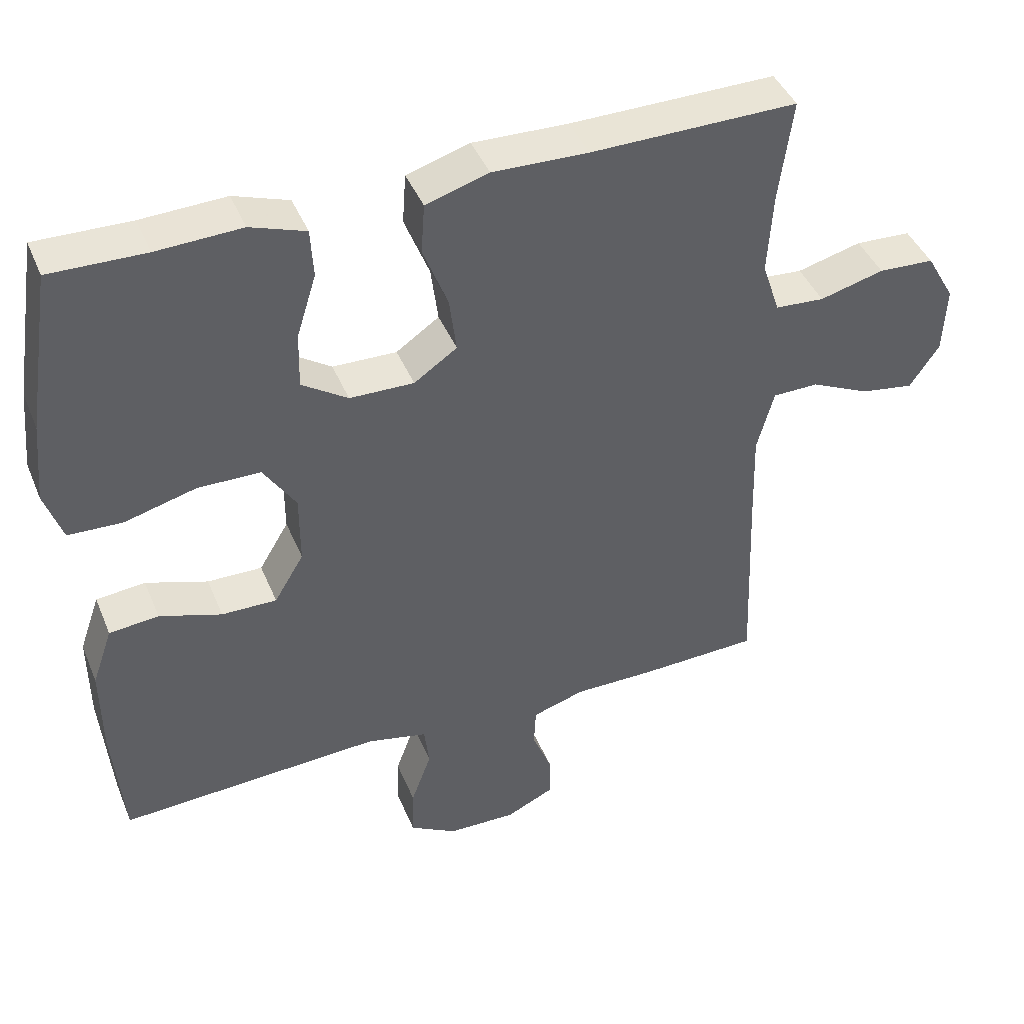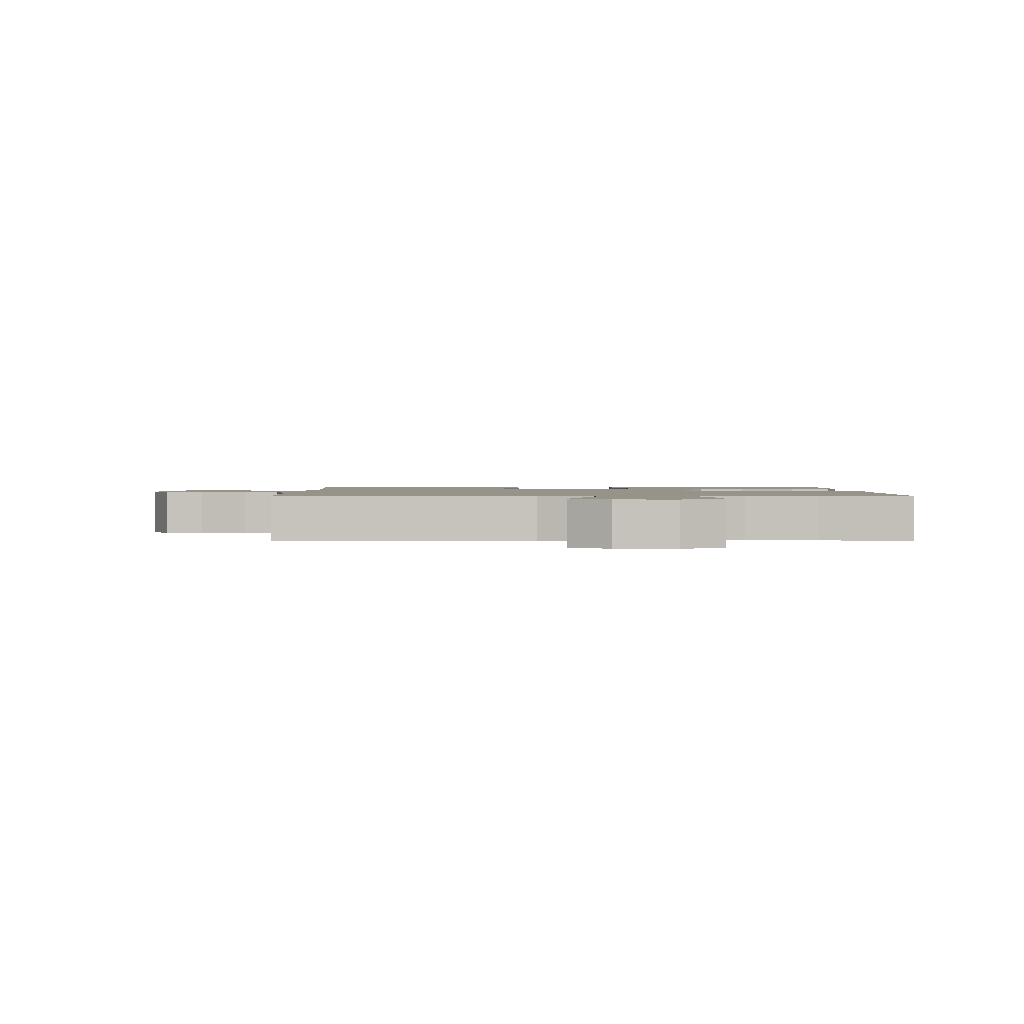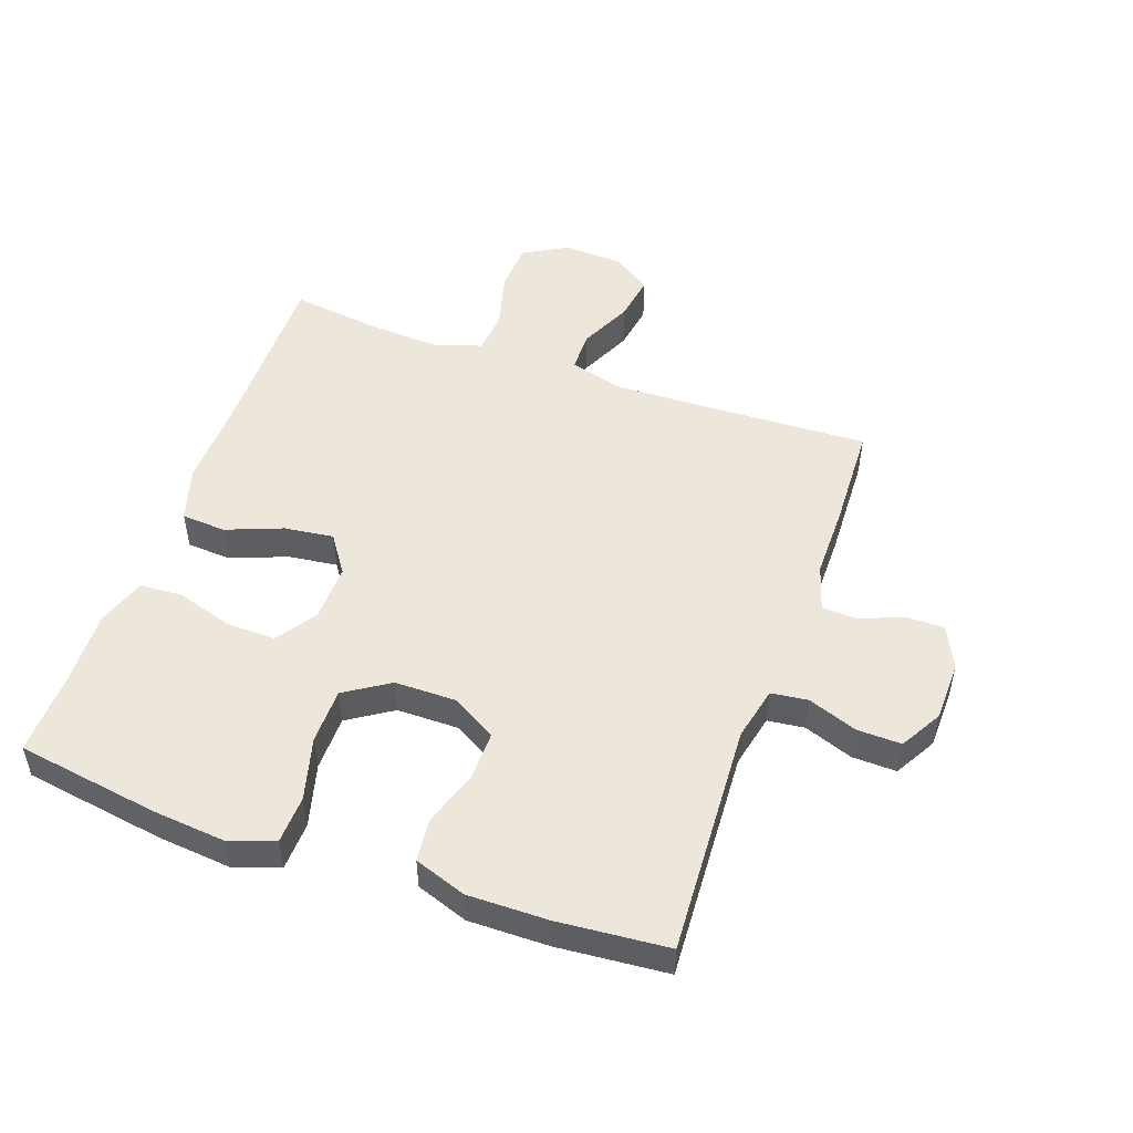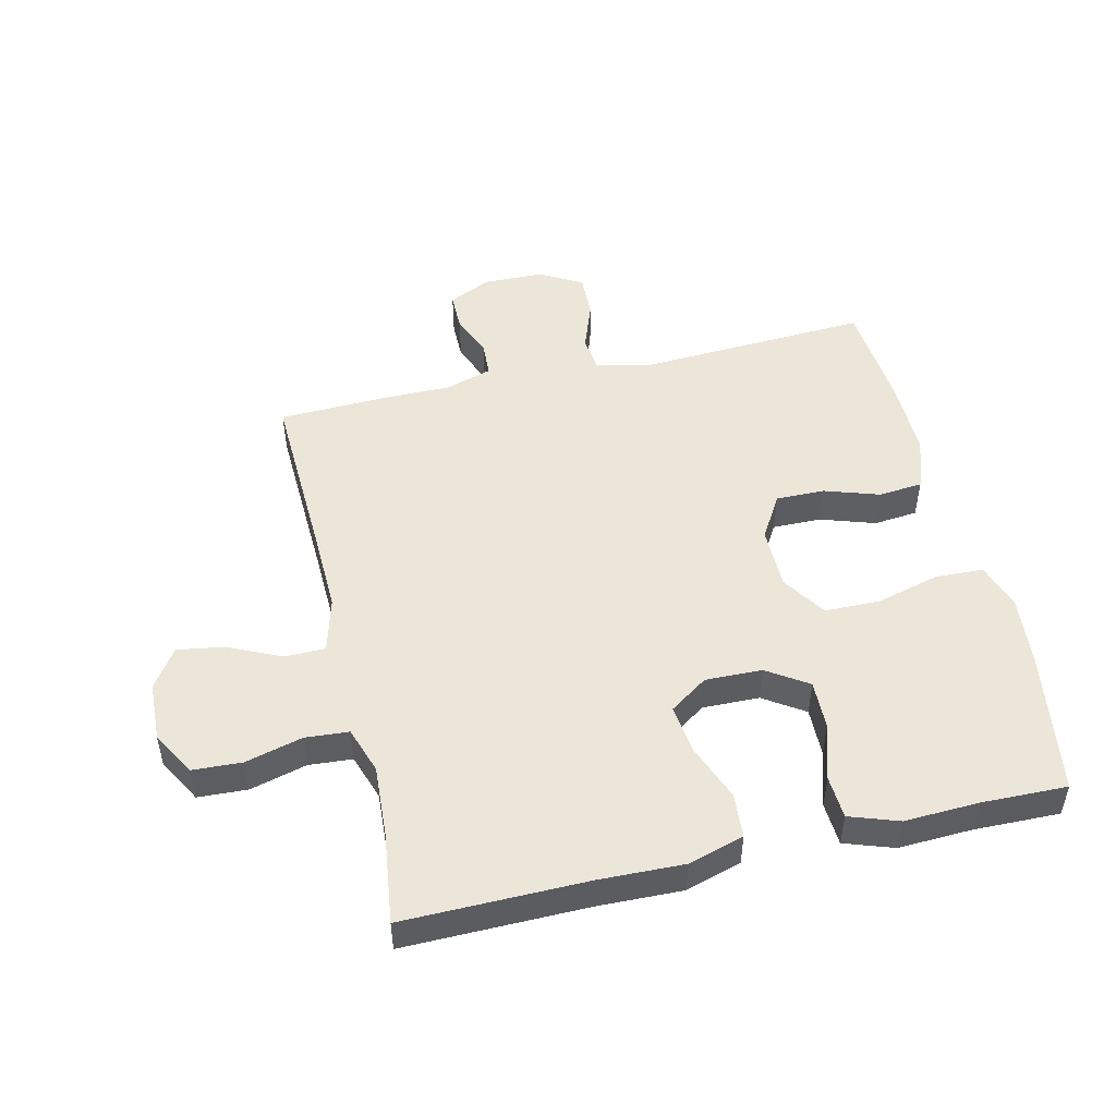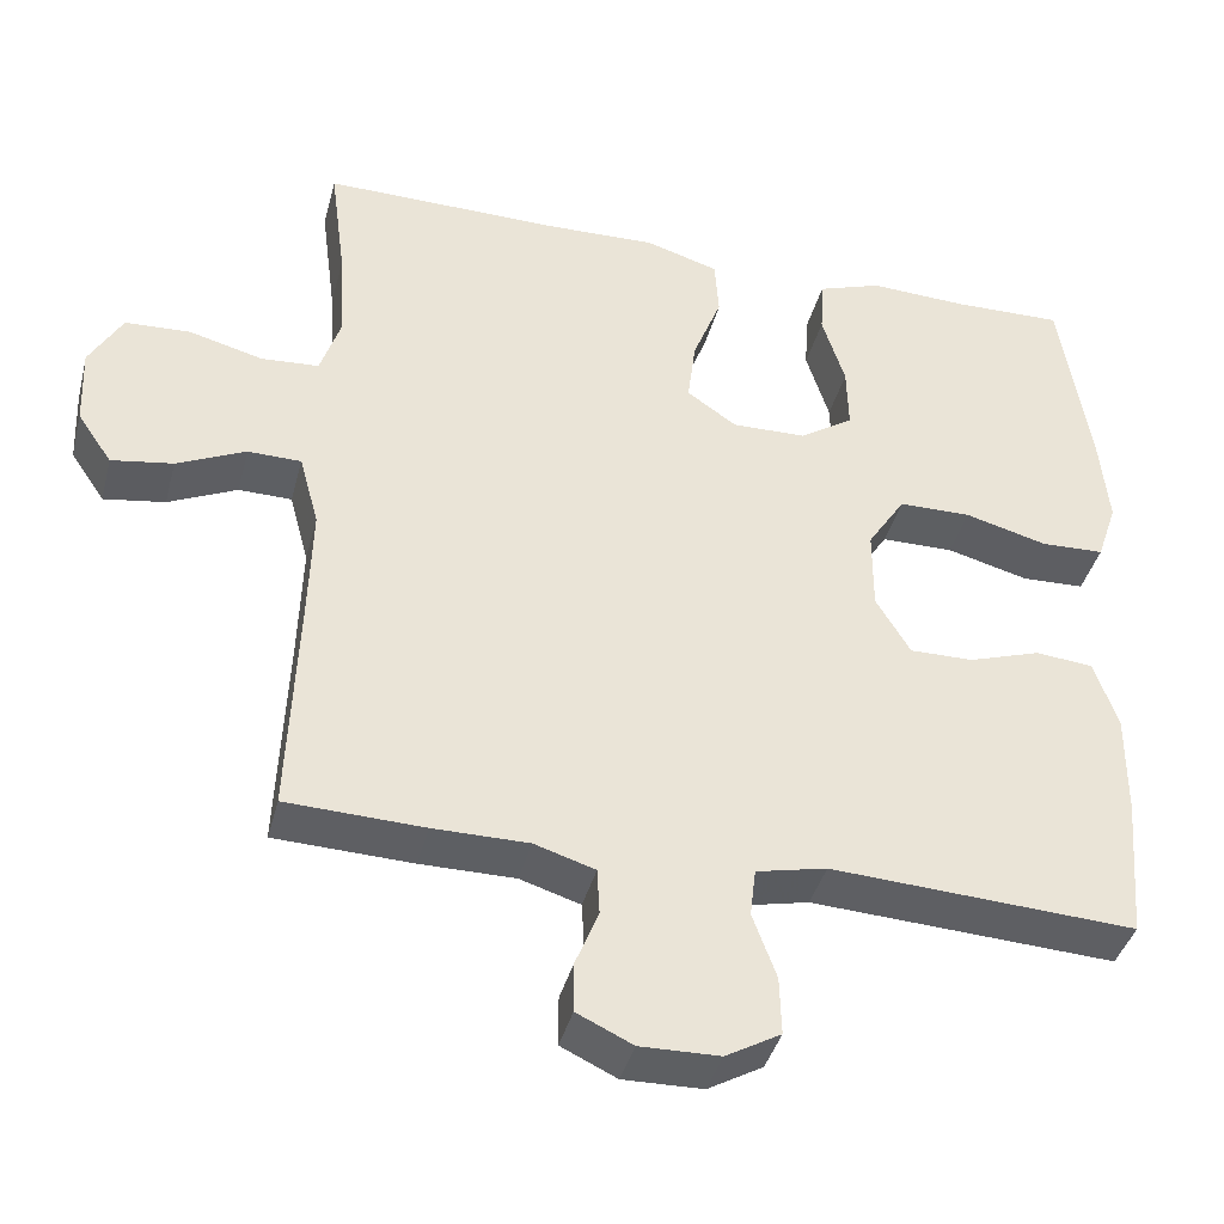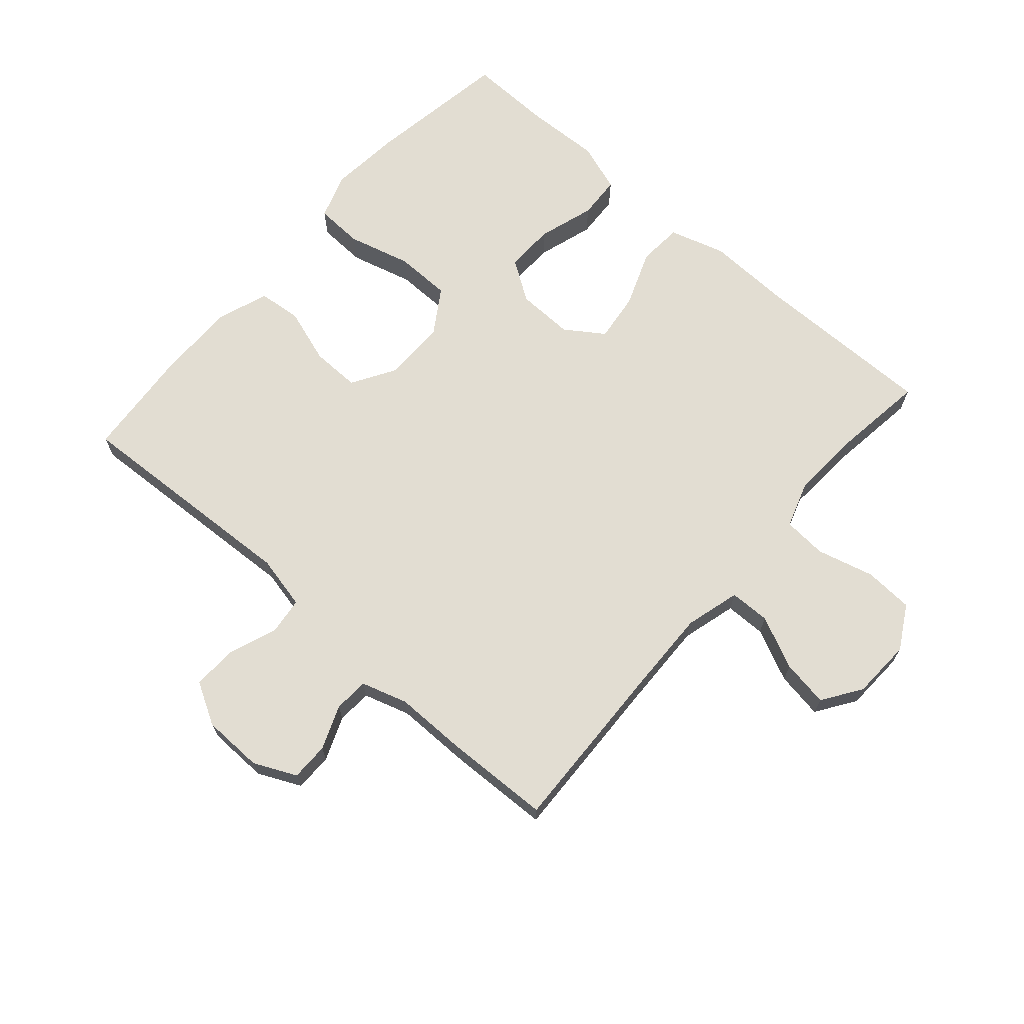
<metadata>
{"format":"obj","ext":"obj","renderer":"f3d","projection":"perspective","resolution":1024,"background":"white","views":[{"elev":42.8,"azim":158.5,"up":"+Z"},{"elev":1.5,"azim":-90.4,"up":"+Y"},{"elev":50.3,"azim":109.5,"up":"+Y"},{"elev":49.5,"azim":-13.2,"up":"+Y"},{"elev":-40.0,"azim":-14.4,"up":"+Z"},{"elev":68.3,"azim":-138.7,"up":"+Y"}]}
</metadata>
<code>
v 0.5 0.07 -0.5
v 0.127 0.07 -0.48
v 0.041 0.07 -0.499
v 0.034 0.07 -0.558
v 0.063 0.07 -0.637
v 0.065 0.07 -0.708
v -0.002 0.07 -0.746
v -0.099 0.07 -0.748
v -0.167 0.07 -0.716
v -0.167 0.07 -0.655
v -0.139 0.07 -0.585
v -0.142 0.07 -0.529
v -0.216 0.07 -0.506
v -0.332 0.07 -0.506
v -0.5 0.07 -0.5
v -0.489 0.07 -0.224
v -0.485 0.07 -0.086
v -0.509 0.07 0.002
v -0.574 0.07 0.003
v -0.658 0.07 -0.036
v -0.733 0.07 -0.048
v -0.775 0.07 0.014
v -0.779 0.07 0.11
v -0.739 0.07 0.18
v -0.66 0.07 0.184
v -0.569 0.07 0.16
v -0.499 0.07 0.165
v -0.474 0.07 0.24
v -0.481 0.07 0.355
v -0.5 0.07 0.5
v -0.208 0.07 0.497
v -0.073 0.07 0.501
v 0.016 0.07 0.474
v 0.021 0.07 0.403
v -0.014 0.07 0.313
v -0.024 0.07 0.234
v 0.037 0.07 0.192
v 0.128 0.07 0.194
v 0.193 0.07 0.237
v 0.191 0.07 0.316
v 0.163 0.07 0.406
v 0.167 0.07 0.475
v 0.245 0.07 0.502
v 0.365 0.07 0.497
v 0.5 0.07 0.5
v 0.536 0.07 0.271
v 0.547 0.07 0.156
v 0.522 0.07 0.082
v 0.445 0.07 0.079
v 0.344 0.07 0.106
v 0.255 0.07 0.105
v 0.209 0.07 0.034
v 0.209 0.07 -0.066
v 0.251 0.07 -0.136
v 0.329 0.07 -0.135
v 0.417 0.07 -0.106
v 0.487 0.07 -0.113
v 0.516 0.07 -0.196
v 0.515 0.07 -0.324
v 0.5 0 -0.5
v 0.127 0 -0.48
v 0.041 0 -0.499
v 0.034 0 -0.558
v 0.063 0 -0.637
v 0.065 0 -0.708
v -0.002 0 -0.746
v -0.099 0 -0.748
v -0.167 0 -0.716
v -0.167 0 -0.655
v -0.139 0 -0.585
v -0.142 0 -0.529
v -0.216 0 -0.506
v -0.332 0 -0.506
v -0.5 0 -0.5
v -0.489 0 -0.224
v -0.485 0 -0.086
v -0.509 0 0.002
v -0.574 0 0.003
v -0.658 0 -0.036
v -0.733 0 -0.048
v -0.775 0 0.014
v -0.779 0 0.11
v -0.739 0 0.18
v -0.66 0 0.184
v -0.569 0 0.16
v -0.499 0 0.165
v -0.474 0 0.24
v -0.481 0 0.355
v -0.5 0 0.5
v -0.208 0 0.497
v -0.073 0 0.501
v 0.016 0 0.474
v 0.021 0 0.403
v -0.014 0 0.313
v -0.024 0 0.234
v 0.037 0 0.192
v 0.128 0 0.194
v 0.193 0 0.237
v 0.191 0 0.316
v 0.163 0 0.406
v 0.167 0 0.475
v 0.245 0 0.502
v 0.365 0 0.497
v 0.5 0 0.5
v 0.536 0 0.271
v 0.547 0 0.156
v 0.522 0 0.082
v 0.445 0 0.079
v 0.344 0 0.106
v 0.255 0 0.105
v 0.209 0 0.034
v 0.209 0 -0.066
v 0.251 0 -0.136
v 0.329 0 -0.135
v 0.417 0 -0.106
v 0.487 0 -0.113
v 0.516 0 -0.196
v 0.515 0 -0.324
f 58 59 1 2
f 55 56 57 58
f 54 55 58 2
f 53 54 2 3
f 52 53 3
f 47 48 49 50
f 47 50 51
f 44 45 46 47
f 44 47 51
f 43 44 51 52
f 40 41 42 43
f 39 40 43 52
f 32 33 34 35
f 31 32 35 36
f 29 30 31 36
f 28 29 36 37
f 23 24 25 26
f 23 26 27
f 22 23 27
f 19 20 21 22
f 18 19 22 27
f 17 18 27 28
f 13 14 15 16
f 12 13 16 17
f 8 9 10 11
f 8 11 12
f 7 8 12
f 4 5 6 7
f 3 4 7 12
f 38 39 52 3
f 12 17 28 37
f 3 12 37 38
f 61 60 118 117
f 117 116 115 114
f 61 117 114 113
f 62 61 113 112
f 62 112 111
f 109 108 107 106
f 110 109 106
f 106 105 104 103
f 110 106 103
f 111 110 103 102
f 102 101 100 99
f 111 102 99 98
f 94 93 92 91
f 95 94 91 90
f 95 90 89 88
f 96 95 88 87
f 85 84 83 82
f 86 85 82
f 86 82 81
f 81 80 79 78
f 86 81 78 77
f 87 86 77 76
f 75 74 73 72
f 76 75 72 71
f 70 69 68 67
f 71 70 67
f 71 67 66
f 66 65 64 63
f 71 66 63 62
f 62 111 98 97
f 96 87 76 71
f 97 96 71 62
f 1 60 61 2
f 2 61 62 3
f 3 62 63 4
f 4 63 64 5
f 5 64 65 6
f 6 65 66 7
f 7 66 67 8
f 8 67 68 9
f 9 68 69 10
f 10 69 70 11
f 11 70 71 12
f 12 71 72 13
f 13 72 73 14
f 14 73 74 15
f 15 74 75 16
f 16 75 76 17
f 17 76 77 18
f 18 77 78 19
f 19 78 79 20
f 20 79 80 21
f 21 80 81 22
f 22 81 82 23
f 23 82 83 24
f 24 83 84 25
f 25 84 85 26
f 26 85 86 27
f 27 86 87 28
f 28 87 88 29
f 29 88 89 30
f 30 89 90 31
f 31 90 91 32
f 32 91 92 33
f 33 92 93 34
f 34 93 94 35
f 35 94 95 36
f 36 95 96 37
f 37 96 97 38
f 38 97 98 39
f 39 98 99 40
f 40 99 100 41
f 41 100 101 42
f 42 101 102 43
f 43 102 103 44
f 44 103 104 45
f 45 104 105 46
f 46 105 106 47
f 47 106 107 48
f 48 107 108 49
f 49 108 109 50
f 50 109 110 51
f 51 110 111 52
f 52 111 112 53
f 53 112 113 54
f 54 113 114 55
f 55 114 115 56
f 56 115 116 57
f 57 116 117 58
f 58 117 118 59
f 59 118 60 1

</code>
